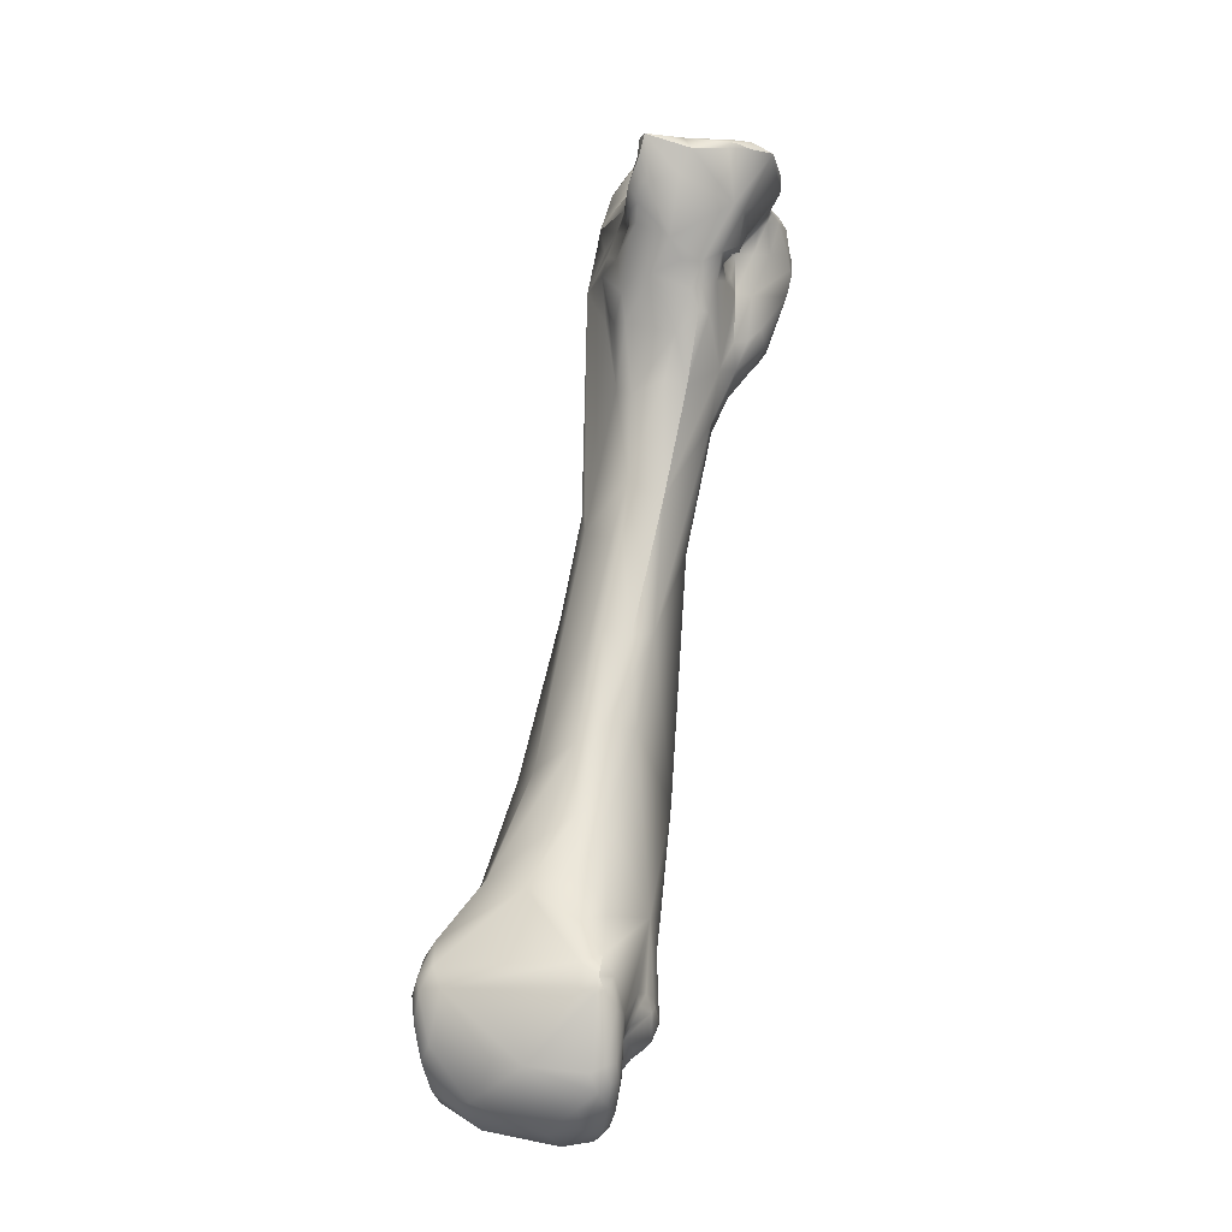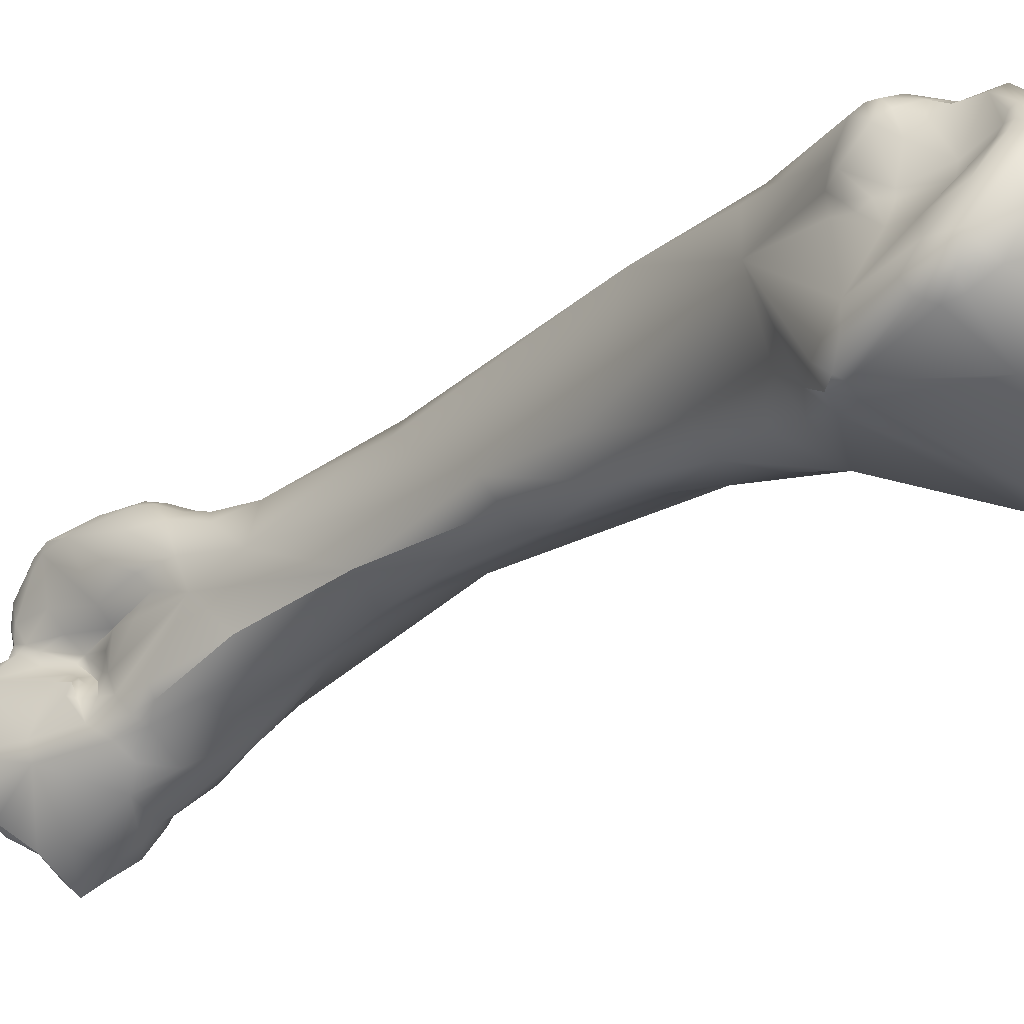
<metadata>
{"format":"obj","ext":"obj","renderer":"f3d","projection":"perspective","resolution":1024,"background":"white","views":[{"elev":-0.1,"azim":11.5,"up":"+Z"},{"elev":-48.7,"azim":143.5,"up":"+Y"}]}
</metadata>
<code>
v -271.4 -130.7 732.8
v -270.8 -141.1 732.1
v -272 -139.1 732.3
v -271.2 -139.4 733.3
v -271.5 -134.3 730.9
v -271.5 -133.7 730.7
v -271.8 -132.9 730.7
v -271.3 -132.9 732
v -271.5 -131.7 731.2
v -271.6 -131.6 730.5
v -271.4 -131.1 730.7
v -271.6 -141.4 730.6
v -270.2 -141.7 730.9
v -272.3 -140.4 730.1
v -271.9 -140.8 731.3
v -272.3 -138.4 729.6
v -271.6 -135.8 730.4
v -271.6 -136.9 728.9
v -271.3 -134.5 730.2
v -271.1 -135.3 729.4
v -271.1 -134.5 728.8
v -272 -132.8 729.9
v -271.6 -131.6 728.9
v -271.5 -132.8 727.7
v -270.9 -141.7 727.5
v -272.3 -140.1 728.6
v -272 -141.1 728.5
v -271.2 -137.8 725.8
v -271.7 -140.5 726.1
v -271.4 -139.5 724.3
v -271 -138.9 723.5
v -268.2 -124.2 743.2
v -269.1 -127.2 742.2
v -269.1 -125.6 741.9
v -269 -135.3 736.8
v -270.6 -128.9 736.4
v -270.5 -131.9 735.4
v -270.1 -127.5 736.8
v -269 -127.2 735.4
v -271 -130.7 730
v -270.8 -135.3 728.6
v -269.8 -130.6 728.1
v -269.2 -130.2 728.9
v -269.5 -130.7 727.2
v -268.6 -130.6 727.7
v -270.5 -134.1 726.3
v -270.1 -132.9 725.4
v -269.6 -132.4 725.1
v -268.7 -132 725.1
v -270.4 -140.7 724.1
v -268.6 -141.4 724.1
v -270.9 -137.6 724.2
v -270.4 -136.7 725.2
v -270.5 -136.7 723.7
v -270.5 -136.8 723.1
v -270.2 -135.1 723.4
v -269.7 -133.2 723.7
v -268.4 -138.7 721.8
v -269.7 -135.9 722.2
v -263.8 -114.3 785
v -263.9 -113.6 784.8
v -263.9 -113.3 784.4
v -265.3 -114.9 782.9
v -265.4 -114.5 782.6
v -265 -114 783.3
v -265.1 -114.1 782.5
v -264.7 -114.2 784
v -263.7 -115.3 784.8
v -265.6 -117.4 780.1
v -264.8 -117.6 781
v -265.4 -115.9 781.7
v -265.5 -115.3 780.7
v -263.6 -121.6 779.1
v -265.9 -117 779
v -265 -118.5 778.3
v -264.7 -121.1 776.3
v -264.2 -121.8 777.4
v -266.3 -118.5 775.5
v -265.6 -115.1 776.5
v -264.1 -121.7 773.6
v -264.4 -121.3 772.9
v -265.5 -117 770.6
v -266.1 -121.3 759.8
v -265.1 -124.8 758.6
v -265.9 -120.9 755.6
v -266.8 -124.5 752.9
v -266.3 -121.6 749.1
v -266.3 -122.8 745.1
v -267 -131.4 743.2
v -265.4 -135.6 739.5
v -266 -137.9 736.5
v -267.2 -131 726.4
v -268 -134 722
v -267.8 -132.3 724.1
v -266.7 -132.7 722.8
v -266.6 -135.7 721
v -262.7 -115.5 784.9
v -263.4 -114.8 785.2
v -263.4 -114.2 785.2
v -263.1 -114.5 785.3
v -263.2 -113.2 784.9
v -263 -115.2 785.1
v -262.8 -114.5 785.2
v -262.8 -113.8 785.1
v -262.3 -114.2 784.9
v -262.5 -112.9 784.6
v -262.1 -113.2 784.6
v -260.5 -126.7 784.5
v -261.9 -118.4 783.3
v -261.5 -119.4 783.2
v -263.5 -115.8 784.4
v -263 -115.8 784.9
v -262.6 -116.2 784.6
v -262.2 -115.9 784.5
v -262.5 -117.2 783.7
v -261.1 -117.3 783.6
v -263.2 -112.8 784.3
v -263.7 -113 783
v -262.4 -112.3 783.4
v -262.5 -112.8 781.7
v -261.3 -112.5 783
v -261 -126.8 784.3
v -261 -127.3 783
v -260.5 -127.5 784.4
v -261.2 -126.4 783.2
v -260.7 -125.7 784.1
v -261.6 -122.6 782.6
v -260.3 -127.5 781.3
v -262.3 -125.3 780
v -261.8 -126.8 781.2
v -262.2 -125.1 779.2
v -262.1 -125.2 778.8
v -261.9 -126 779.7
v -261.8 -125.8 778.8
v -261.1 -126.9 780.1
v -261.3 -126.5 778.8
v -262.7 -123.4 780.3
v -262.6 -123.7 779.8
v -262.2 -124.3 778.6
v -262.3 -125.3 778.1
v -263 -124.6 776.8
v -262.5 -125.2 774.5
v -262.8 -115.7 771.9
v -263.2 -124.3 772.6
v -262.3 -125.1 772.5
v -261.8 -125.2 767.7
v -263.1 -124.3 768.2
v -261.9 -126.3 762
v -262.9 -117.7 761.2
v -262.8 -127.2 758.2
v -262 -127.4 758.3
v -263.3 -119.7 753
v -263.8 -129.1 752.1
v -262.9 -129.5 752.3
v -264 -132.6 745.1
v -262.4 -132.1 746
v -263.3 -135 740.9
v -263 -137.5 737
v -262.3 -139.2 734.8
v -265 -127.7 732.6
v -264.8 -142.7 726.7
v -265.9 -131.6 725.1
v -265.5 -132 723.9
v -263.8 -133.6 721.4
v -264.1 -140.3 722.2
v -263.5 -138.7 721
v -259.2 -126.9 784.3
v -259.8 -125 784.4
v -258.2 -126.1 784.3
v -260.2 -122.1 783.9
v -259.7 -119.4 783.5
v -260.6 -113.1 782.9
v -260.5 -114.1 783.1
v -259.8 -113.8 782.5
v -259.8 -113.5 781.8
v -258.5 -114.5 782.1
v -258.3 -127.3 781.8
v -257.5 -127 783.5
v -258.5 -113.9 781
v -260.3 -114 778.1
v -259 -126.9 777.7
v -258.4 -126.3 776.3
v -260.3 -126.1 775.5
v -258.8 -125.6 771.7
v -259.6 -125.4 768.6
v -259.5 -126.2 760.7
v -261.2 -118.2 758.1
v -259.8 -118.9 757.7
v -259.8 -128.1 751.9
v -261 -129.4 751.8
v -260.7 -130.2 749.2
v -260.5 -130.6 745.7
v -261.6 -134.1 740.6
v -261.7 -137.3 736.3
v -261 -137.4 734.9
v -261.9 -128.4 731.4
v -261.8 -141.2 732.7
v -260.6 -140.4 733
v -260.6 -141.6 731.9
v -259.9 -140.7 731.7
v -261.7 -142 731.2
v -260.7 -142 730.9
v -260.2 -141.7 731.1
v -259.6 -141.2 729.9
v -260 -135.1 727.8
v -261 -142.2 726.3
v -260.2 -141.9 726.7
v -259.6 -141.2 726.7
v -260.4 -135.6 727.1
v -260.1 -137.1 727.5
v -260.4 -135.1 727
v -262.1 -130.6 724.8
v -261.1 -132.1 724.4
v -260.5 -132.5 725.2
v -260.6 -131.4 725.1
v -261.4 -142.1 725.4
v -260.6 -141.7 725
v -259.9 -141.4 725.6
v -261.9 -141.5 724
v -260.2 -140.7 724
v -261 -136.5 724.7
v -260.8 -136.7 722.4
v -260.2 -138.7 723.3
v -261.1 -135.5 724.5
v -261.3 -135.2 721.9
v -261.1 -135.9 722.2
v -262.1 -132.2 722.4
v -261.4 -132.9 722.8
v -261.9 -140.4 722.6
v -261.8 -136.9 721
v -261 -136.7 721.9
v -261.1 -138.5 721.9
v -262.8 -135.3 720.8
v -261.2 -136 721.7
v -261.4 -135 721.6
v -254.9 -125.6 784.1
v -256.1 -126.4 784
v -255.2 -126.3 783.5
v -254.8 -126 783.9
v -257.8 -114.1 781.5
v -255.6 -120 778.1
v -255.7 -119.7 777.6
v -255.4 -120.9 778.1
v -255.5 -121.4 777.6
v -257 -125.7 776.3
v -256.3 -124 775.3
v -255.9 -124.6 777
v -256 -123.3 776.4
v -255.9 -122.7 775.4
v -255.4 -123.3 777.1
v -256.2 -121.4 776.6
v -256.1 -121.2 777.3
v -256.2 -122 776.8
v -255.8 -121.9 777.3
v -255.9 -120.8 775.9
v -255.5 -121.9 777.4
v -255.7 -120.2 775
v -257.8 -125.7 774.5
v -257.1 -125.2 774.7
v -257.3 -125.4 773.2
v -256.7 -124.7 773
v -255.8 -121 773.3
v -256.5 -121.9 769.6
v -255.7 -120.5 771.6
v -255.7 -119.8 769.8
v -257.8 -116.4 769
v -256.6 -117.3 768.5
v -256.2 -115.8 770.4
v -256.3 -116.6 769.4
v -258.2 -124.8 768.3
v -257.1 -121.7 766
v -256.4 -118.6 768
v -259 -117.1 765.7
v -257.6 -118.4 765.7
v -258.9 -121.2 757.2
v -260.2 -124.5 741
v -259 -126.3 740.7
v -259.2 -132.6 734.2
v -259.6 -128.7 733
v -259.1 -129.5 733.8
v -259.2 -130.4 731.6
v -259.4 -139.9 729.4
v -259.8 -135.3 728.5
v -259.6 -134.5 729.7
v -259.3 -133.2 729.5
v -259.5 -134.3 729
v -259.1 -132.2 729.1
v -258.9 -132.6 728.5
v -258.9 -133.5 728.4
v -260.3 -130 727
v -259.1 -130.9 726.7
v -258.9 -131.3 727.4
v -259.8 -138.9 725.4
v -260.1 -133.3 726
v -260.3 -130.5 725.8
v -259.4 -131.1 726.2
v -259.6 -131.9 725.9
v -259.1 -132.4 726.6
v -259.6 -140.4 725.4
v -254.4 -124.9 784.2
v -253.9 -124.9 784.1
v -254.1 -123.7 784
v -252.6 -123.5 783.6
v -252.5 -120.1 782.7
v -253.8 -125.3 783.6
v -253.7 -118.7 781.7
v -253.5 -118.4 781.2
v -253.6 -118.6 780.5
v -253.2 -118.8 781.3
v -252.6 -119.5 782.1
v -252.6 -120.1 781.6
v -253.8 -117.7 781.3
v -253.7 -118.3 780
v -253.4 -117.8 780.7
v -253.5 -116.1 780.9
v -253.1 -117.1 780.6
v -253.1 -117.2 780.1
v -252.7 -116.1 779.9
v -255.6 -114 779.8
v -254.2 -114.9 780.5
v -253.8 -114.2 779.2
v -253.1 -114.9 779.7
v -255 -125.4 780
v -254.4 -124.4 779.7
v -254.7 -121.3 778.7
v -254.4 -119.9 779.5
v -254.6 -118.9 777.8
v -254.2 -118.9 779.4
v -253.6 -117.6 777.9
v -253.7 -113.9 776.8
v -255 -122.8 777.7
v -255.1 -122.1 777.4
v -254.6 -119.4 774.9
v -253.8 -114.2 774.3
v -255.4 -113.9 775.4
v -254.8 -119.7 771.8
v -254.1 -119 772.6
v -253.9 -117.6 771.6
v -255.2 -115.2 771.4
v -254.6 -115.5 771.2
v -254.1 -115.9 771.4
v -255.6 -117 769.5
v -255.3 -115.7 770.5
v -255 -117.6 769.9
v -254.7 -116.1 770.6
v -252.6 -115 778.7
v -252.6 -115.1 778.4
v -252.6 -115.6 778.2
v -252.7 -114.5 777.9
v -252.5 -114.8 777.9
v -252.5 -115.2 777.2
v -252.5 -114.6 776.8
v -252.7 -115.5 775.3
v -271.8 -132.9 730.7
v -271.7 -140.5 726.1
v -271.4 -139.5 724.3
v -265.4 -114.5 782.6
v -265.6 -117.4 780.1
v -265.5 -115.3 780.7
v -266.3 -118.5 775.5
v -265.6 -115.1 776.5
v -265.6 -115.1 776.5
v -266.1 -121.3 759.8
v -261.9 -118.4 783.3
v -261.5 -119.4 783.2
v -261.1 -117.3 783.6
v -261 -126.8 784.3
v -261 -126.8 784.3
v -261 -127.3 783
v -260.5 -127.5 784.4
v -260.5 -127.5 784.4
v -260.5 -127.5 784.4
v -260.7 -125.7 784.1
v -259.2 -126.9 784.3
v -259.8 -125 784.4
v -260.2 -122.1 783.9
v -260.2 -122.1 783.9
v -259.8 -113.8 782.5
v -257.5 -127 783.5
v -259.5 -126.2 760.7
v -260.6 -141.6 731.9
v -262.1 -130.6 724.8
v -261.1 -132.1 724.4
v -254.8 -126 783.9
v -256.1 -121.2 777.3
v -256.2 -122 776.8
v -255.7 -120.2 775
v -258.2 -124.8 768.3
v -252.6 -123.5 783.6
v -252.6 -123.5 783.6
v -252.5 -120.1 782.7
v -253.8 -125.3 783.6
v -253.7 -118.7 781.7
v -253.5 -118.4 781.2
v -253.5 -118.4 781.2
v -253.5 -118.4 781.2
v -252.6 -119.5 782.1
v -253.8 -117.7 781.3
v -253.4 -117.8 780.7
v -255.1 -122.1 777.4
v -253.8 -114.2 774.3
v -252.5 -114.6 776.8
v -252.5 -114.6 776.8
v -252.5 -114.6 776.8
g grp1
f 1 11 9
f 1 40 11
f 15 2 4
f 4 3 15
f 14 15 3
f 37 3 4
f 91 4 2
f 37 4 35
f 4 91 35
f 16 3 37
f 37 17 16
f 5 8 6
f 8 7 6
f 6 7 22
f 37 1 8
f 1 9 8
f 8 17 37
f 8 5 17
f 5 19 17
f 5 6 19
f 8 9 10
f 8 10 354
f 10 22 354
f 10 23 22
f 10 40 23
f 11 10 9
f 10 11 40
f 23 40 42
f 12 13 2
f 2 15 12
f 13 12 25
f 15 14 12
f 3 16 14
f 26 14 16
f 14 27 12
f 14 26 27
f 16 18 28
f 16 17 18
f 22 24 21
f 17 19 20
f 19 41 20
f 19 6 41
f 17 20 18
f 6 22 21
f 6 21 41
f 20 41 18
f 46 21 24
f 22 23 24
f 27 29 25
f 27 25 12
f 355 27 26
f 16 355 26
f 16 30 355
f 30 16 28
f 18 53 28
f 356 50 29
f 50 25 29
f 30 28 52
f 52 31 30
f 52 55 31
f 50 356 31
f 89 86 33
f 86 34 33
f 86 85 34
f 32 34 85
f 38 34 32
f 34 36 33
f 36 34 38
f 32 39 38
f 39 32 88
f 37 35 89
f 33 37 89
f 37 33 36
f 1 37 36
f 36 38 1
f 40 1 38
f 91 2 197
f 197 2 13
f 42 40 43
f 43 40 38
f 39 43 38
f 42 44 23
f 24 23 48
f 48 23 44
f 49 48 44
f 42 43 45
f 45 44 42
f 92 44 45
f 49 44 92
f 196 45 43
f 13 25 161
f 41 21 46
f 41 53 18
f 41 46 53
f 46 47 57
f 24 47 46
f 24 48 47
f 161 25 51
f 50 51 25
f 54 55 52
f 52 28 53
f 55 59 31
f 54 52 53
f 53 56 54
f 53 46 56
f 46 57 56
f 54 56 55
f 56 57 59
f 55 56 59
f 57 93 59
f 47 48 57
f 48 49 57
f 58 50 31
f 31 59 58
f 58 59 96
f 58 51 50
f 68 60 67
f 60 61 67
f 98 99 60
f 68 98 60
f 61 60 99
f 118 62 117
f 115 111 71
f 63 71 111
f 68 63 111
f 112 68 111
f 65 66 64
f 63 357 71
f 357 72 71
f 64 66 359
f 67 65 357
f 357 63 67
f 65 118 66
f 63 68 67
f 62 65 67
f 67 61 62
f 120 66 118
f 62 118 65
f 118 117 119
f 71 69 70
f 71 72 358
f 137 70 69
f 115 71 70
f 70 109 115
f 359 66 120
f 78 77 73
f 74 75 358
f 358 72 74
f 78 75 74
f 75 78 73
f 358 75 73
f 74 79 360
f 74 72 79
f 120 361 359
f 362 120 143
f 139 73 77
f 77 76 141
f 76 142 141
f 78 81 76
f 76 77 78
f 84 81 78
f 79 82 360
f 143 82 362
f 76 81 80
f 80 81 147
f 142 76 144
f 76 80 144
f 80 147 144
f 81 84 147
f 82 83 360
f 78 363 84
f 82 149 83
f 363 86 84
f 85 83 149
f 85 149 87
f 86 89 84
f 83 85 86
f 149 152 87
f 87 32 85
f 88 87 152
f 276 88 152
f 87 88 32
f 155 89 35
f 155 35 90
f 90 35 91
f 160 43 39
f 39 88 160
f 13 201 197
f 196 92 45
f 196 43 160
f 13 161 201
f 94 49 162
f 162 49 92
f 212 92 196
f 212 162 92
f 51 219 161
f 51 165 219
f 94 57 49
f 94 95 57
f 162 95 94
f 163 95 162
f 95 93 57
f 163 227 95
f 95 164 93
f 165 51 58
f 58 96 166
f 96 59 93
f 112 102 68
f 102 112 97
f 98 68 102
f 102 100 98
f 98 100 99
f 100 104 99
f 104 101 99
f 99 101 61
f 62 61 101
f 62 101 117
f 97 103 102
f 102 103 100
f 103 104 100
f 104 106 101
f 106 117 101
f 103 105 104
f 105 107 104
f 104 107 106
f 97 105 103
f 119 117 106
f 114 105 97
f 107 121 106
f 107 105 173
f 106 121 119
f 124 108 122
f 108 168 122
f 168 126 122
f 127 170 110
f 70 110 109
f 365 171 364
f 376 171 365
f 112 111 115
f 113 112 115
f 97 112 113
f 113 114 97
f 113 115 116
f 113 366 114
f 116 115 364
f 364 171 116
f 114 173 105
f 172 107 173
f 172 121 107
f 366 173 114
f 119 120 118
f 121 120 119
f 370 367 123
f 130 123 125
f 128 369 130
f 125 123 367
f 371 369 128
f 368 373 125
f 170 125 373
f 127 125 170
f 168 377 126
f 125 127 129
f 127 110 70
f 127 70 137
f 143 120 180
f 129 131 133
f 133 130 129
f 132 133 131
f 139 132 131
f 132 139 140
f 129 130 125
f 133 135 130
f 135 133 136
f 132 134 133
f 132 140 134
f 133 134 136
f 130 135 128
f 135 181 128
f 181 135 136
f 181 136 142
f 177 128 181
f 137 358 73
f 73 138 137
f 129 137 138
f 138 131 129
f 138 73 139
f 131 138 139
f 129 127 137
f 141 134 140
f 136 134 141
f 141 139 77
f 142 136 141
f 140 139 141
f 142 145 183
f 145 142 144
f 147 145 144
f 147 146 145
f 146 184 145
f 82 143 149
f 148 146 147
f 84 148 147
f 148 150 151
f 190 148 151
f 84 150 148
f 187 152 149
f 151 150 154
f 153 150 84
f 150 153 154
f 190 151 154
f 84 89 153
f 153 155 154
f 89 155 153
f 190 154 156
f 154 155 156
f 156 155 157
f 157 90 91
f 155 90 157
f 158 193 157
f 158 157 91
f 159 158 91
f 194 158 159
f 196 160 276
f 88 276 160
f 159 91 197
f 161 202 201
f 163 162 212
f 163 212 227
f 95 227 164
f 165 229 219
f 58 166 165
f 166 96 233
f 165 166 229
f 164 96 93
f 233 96 164
f 108 124 167
f 167 375 108
f 167 169 375
f 169 302 375
f 376 375 302
f 302 171 376
f 171 320 366
f 174 172 173
f 175 121 172
f 180 121 175
f 175 172 378
f 366 176 173
f 176 174 173
f 378 240 175
f 240 179 175
f 176 240 174
f 121 180 120
f 128 177 371
f 374 372 178
f 169 374 178
f 178 237 169
f 379 371 177
f 178 238 237
f 177 323 379
f 179 180 175
f 319 180 179
f 319 179 240
f 181 142 183
f 183 182 181
f 177 181 323
f 245 181 182
f 183 258 182
f 245 182 258
f 258 183 184
f 145 184 183
f 143 180 335
f 270 260 184
f 185 184 146
f 270 185 186
f 185 270 184
f 185 146 148
f 186 185 148
f 186 148 190
f 273 187 149
f 188 276 187
f 273 188 187
f 276 152 187
f 380 190 189
f 275 277 188
f 156 191 190
f 191 189 190
f 191 156 192
f 191 192 189
f 189 192 277
f 193 156 157
f 156 193 192
f 276 279 196
f 158 194 193
f 193 194 195
f 197 198 159
f 159 195 194
f 159 198 195
f 195 198 278
f 193 195 278
f 197 199 198
f 197 201 199
f 199 201 202
f 198 200 278
f 198 381 200
f 203 199 202
f 203 200 381
f 282 278 200
f 278 282 284
f 207 203 202
f 204 200 203
f 200 204 282
f 207 204 203
f 283 210 205
f 205 210 209
f 205 209 211
f 209 210 221
f 290 212 196
f 279 290 196
f 216 161 219
f 161 206 202
f 216 206 161
f 206 207 202
f 206 217 207
f 204 207 208
f 217 218 207
f 207 218 208
f 208 218 299
f 210 282 293
f 209 221 211
f 211 221 224
f 210 293 221
f 211 224 294
f 224 214 294
f 215 213 382
f 228 382 213
f 215 382 295
f 214 224 383
f 383 215 214
f 212 290 295
f 217 216 219
f 217 219 220
f 216 217 206
f 218 217 220
f 219 229 220
f 220 223 299
f 218 220 299
f 222 293 223
f 293 299 223
f 221 293 222
f 223 231 222
f 164 227 233
f 224 221 226
f 221 222 226
f 224 226 228
f 226 225 228
f 225 234 235
f 225 226 234
f 235 228 225
f 227 228 235
f 233 227 235
f 234 226 231
f 231 226 222
f 382 228 227
f 383 224 228
f 220 229 232
f 233 230 166
f 230 232 166
f 166 232 229
f 232 223 220
f 223 232 231
f 232 230 231
f 235 230 233
f 235 234 230
f 231 230 234
f 237 238 239
f 300 302 169
f 169 236 300
f 236 169 237
f 236 237 384
f 236 301 300
f 384 301 236
f 302 304 171
f 366 320 176
f 320 240 176
f 323 238 379
f 238 323 305
f 180 319 335
f 247 331 324
f 328 241 242
f 241 243 252
f 241 385 242
f 244 254 252
f 327 242 257
f 326 243 241
f 328 242 327
f 243 244 252
f 244 332 256
f 245 323 181
f 245 259 247
f 323 245 247
f 248 247 246
f 254 248 253
f 249 248 246
f 248 249 251
f 247 248 250
f 248 254 250
f 256 250 254
f 331 250 400
f 256 332 250
f 250 331 247
f 386 251 385
f 254 253 252
f 251 242 385
f 251 386 248
f 244 256 254
f 242 251 255
f 242 255 387
f 255 251 249
f 255 249 387
f 245 258 259
f 259 258 260
f 258 184 260
f 247 259 246
f 246 259 261
f 260 261 259
f 246 261 263
f 246 263 249
f 262 249 263
f 262 263 264
f 249 262 387
f 387 262 264
f 263 265 264
f 266 149 143
f 335 266 143
f 266 273 149
f 274 273 266
f 266 335 268
f 266 267 274
f 268 269 266
f 269 267 266
f 342 267 269
f 388 261 260
f 388 263 261
f 388 380 263
f 263 380 271
f 263 271 265
f 265 271 272
f 344 265 272
f 344 272 267
f 272 274 267
f 272 271 274
f 188 273 274
f 274 275 188
f 274 271 275
f 380 189 271
f 271 189 275
f 277 275 189
f 188 277 276
f 277 280 279
f 276 277 279
f 192 193 278
f 192 278 277
f 280 281 279
f 277 278 280
f 284 285 278
f 278 287 281
f 278 285 287
f 280 278 281
f 208 282 204
f 210 283 284
f 210 284 282
f 286 284 283
f 284 286 285
f 285 286 289
f 286 283 205
f 286 205 289
f 287 285 288
f 289 205 211
f 288 285 289
f 289 211 298
f 289 298 288
f 292 281 287
f 290 279 291
f 279 281 292
f 288 292 287
f 279 292 291
f 292 298 291
f 298 296 291
f 288 298 292
f 299 282 208
f 293 282 299
f 298 211 294
f 296 295 291
f 291 295 290
f 296 215 295
f 297 298 294
f 214 297 294
f 215 297 214
f 215 296 297
f 296 298 297
f 301 302 300
f 301 384 392
f 303 301 392
f 301 389 302
f 389 304 302
f 391 390 311
f 238 305 239
f 323 390 305
f 304 306 171
f 326 328 308
f 326 308 311
f 310 306 304
f 307 306 310
f 308 394 309
f 395 308 314
f 314 308 313
f 390 324 311
f 308 328 313
f 394 397 309
f 397 311 309
f 311 308 309
f 397 391 311
f 171 315 320
f 315 171 312
f 396 398 393
f 306 312 171
f 399 398 396
f 316 312 314
f 315 312 316
f 314 317 316
f 316 317 318
f 316 318 315
f 315 322 320
f 313 317 314
f 329 317 313
f 322 315 318
f 318 317 348
f 319 240 320
f 321 319 320
f 320 322 321
f 321 322 349
f 346 322 318
f 323 247 324
f 390 323 324
f 324 331 325
f 243 326 311
f 325 243 311
f 332 243 325
f 332 244 243
f 241 328 326
f 327 313 328
f 325 311 324
f 327 333 329
f 313 327 329
f 317 329 348
f 348 329 351
f 329 333 351
f 351 333 353
f 330 335 319
f 319 321 330
f 330 321 349
f 325 331 400
f 333 327 257
f 264 333 257
f 333 264 336
f 353 333 337
f 352 334 330
f 330 334 335
f 333 336 337
f 265 336 264
f 337 336 265
f 337 265 338
f 337 338 353
f 339 268 335
f 343 268 339
f 334 340 339
f 334 339 335
f 340 343 339
f 401 341 340
f 265 344 338
f 345 341 344
f 341 345 340
f 353 338 341
f 341 401 353
f 341 338 344
f 342 344 267
f 343 269 268
f 342 269 343
f 340 345 343
f 345 342 343
f 342 345 344
f 347 318 348
f 346 318 347
f 349 322 346
f 347 348 350
f 346 347 350
f 350 349 346
f 350 348 351
f 350 402 349
f 349 352 330
f 350 351 403
f 351 353 403
f 353 401 404

</code>
